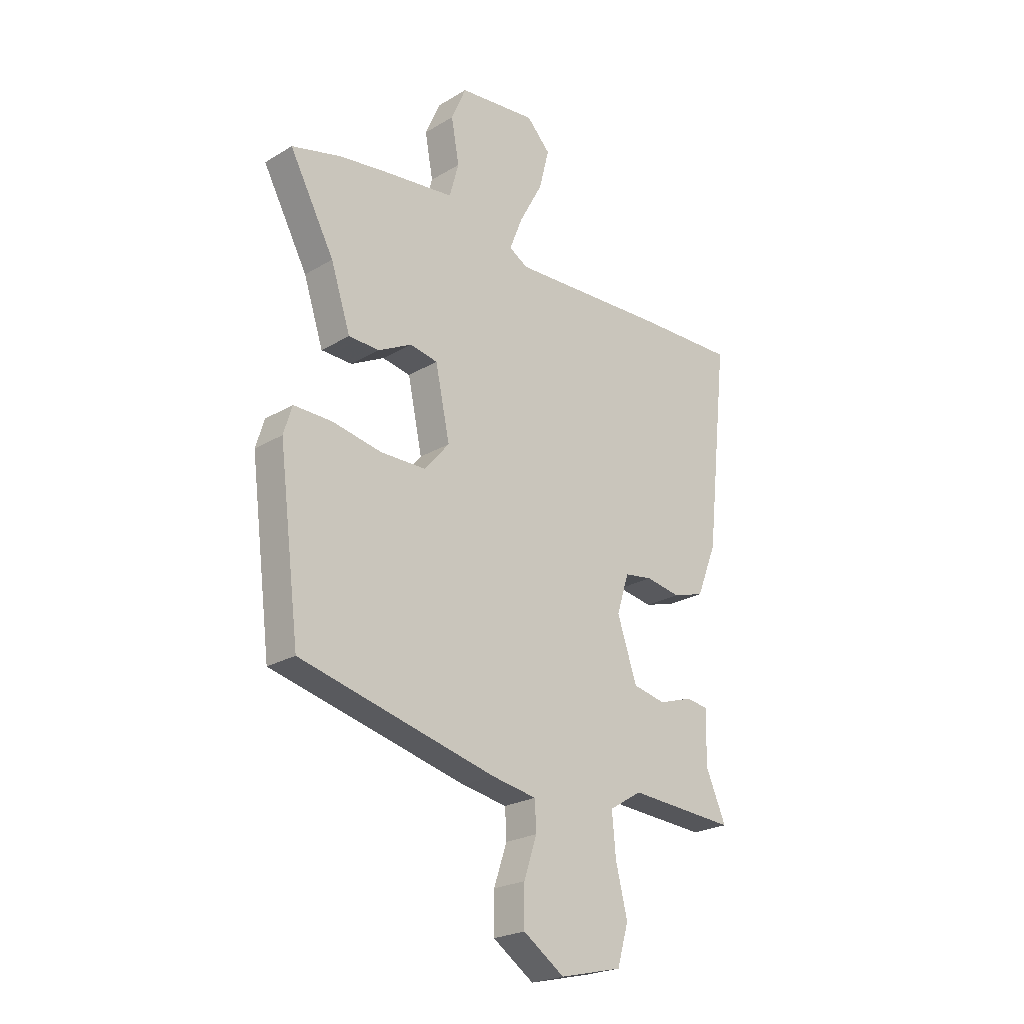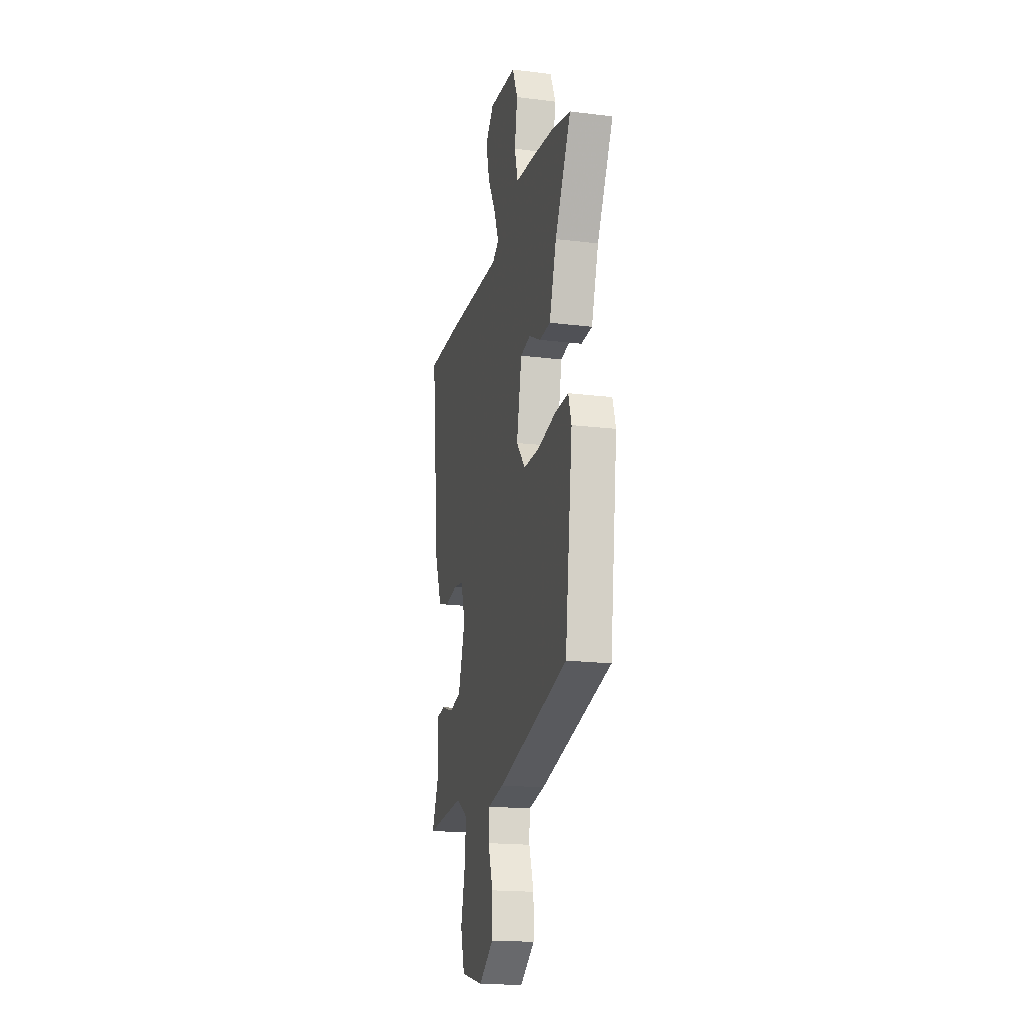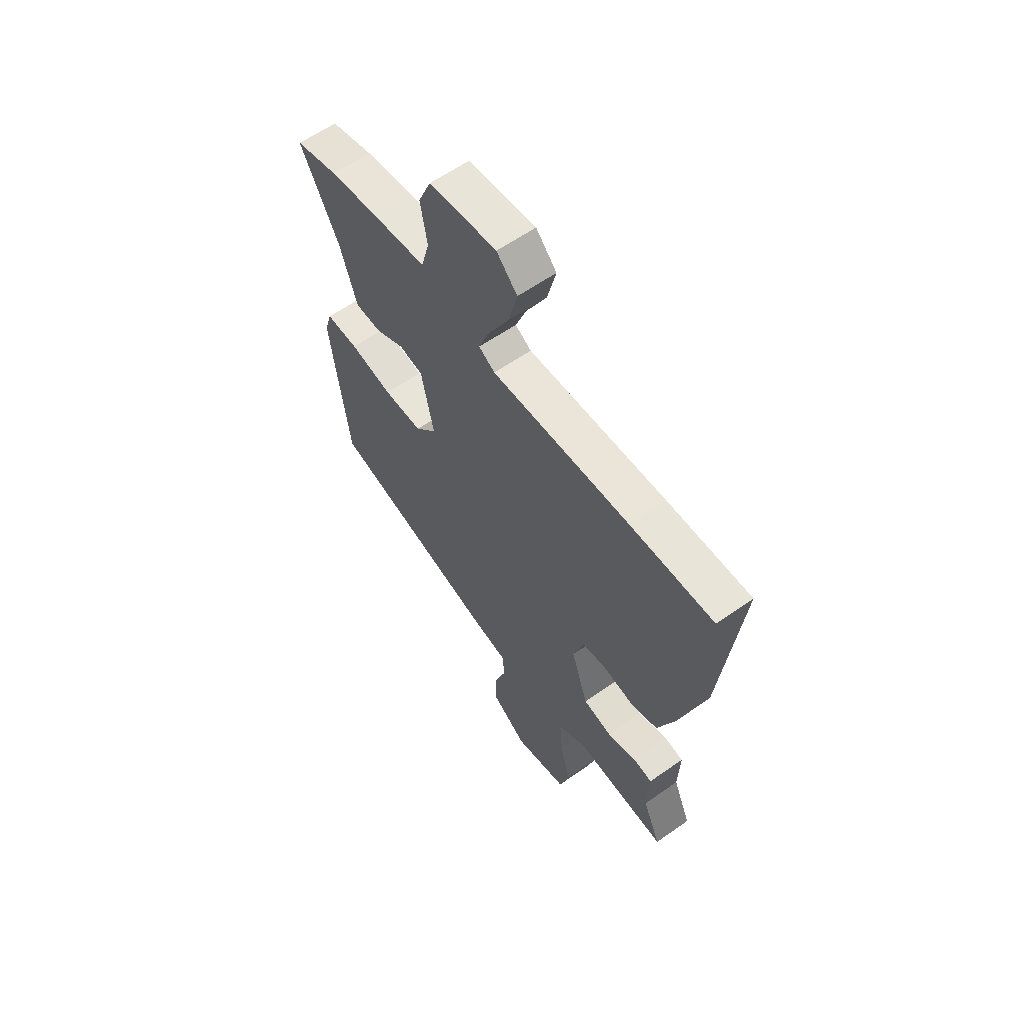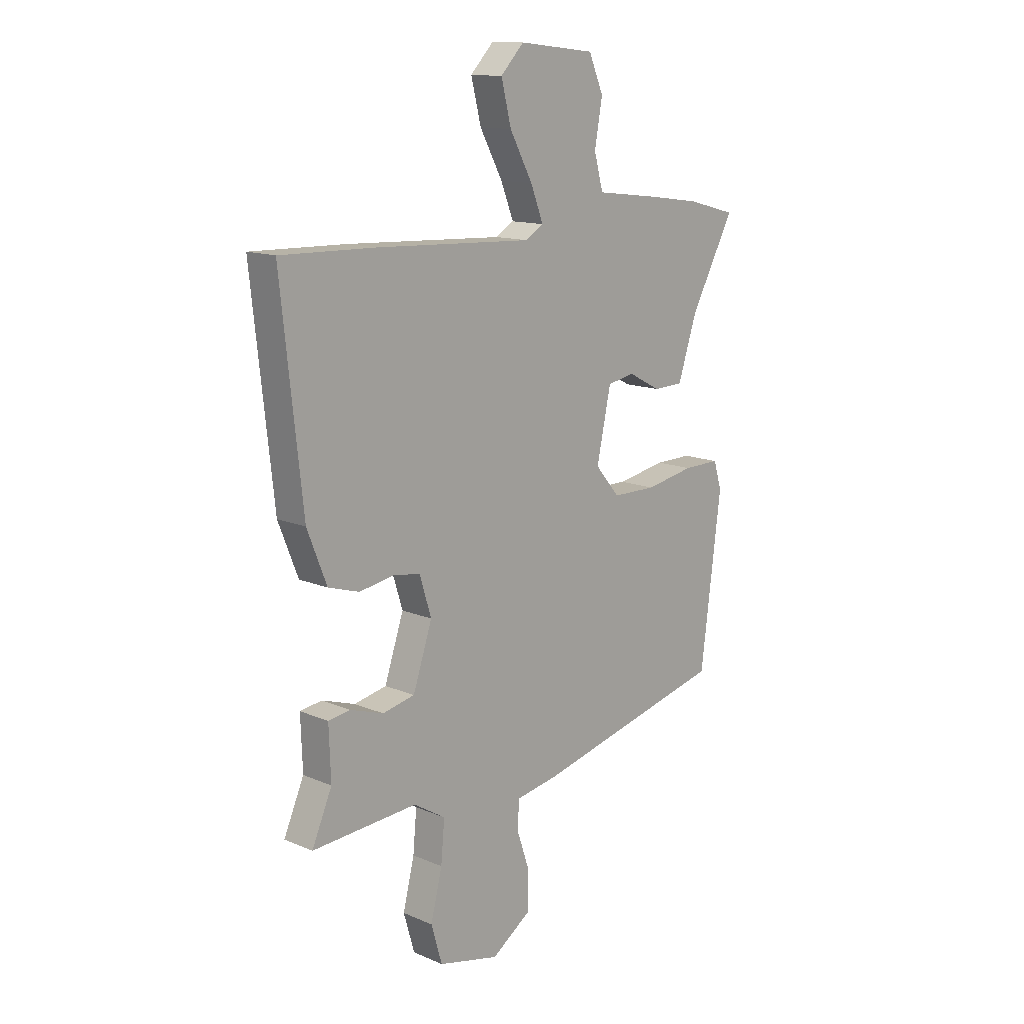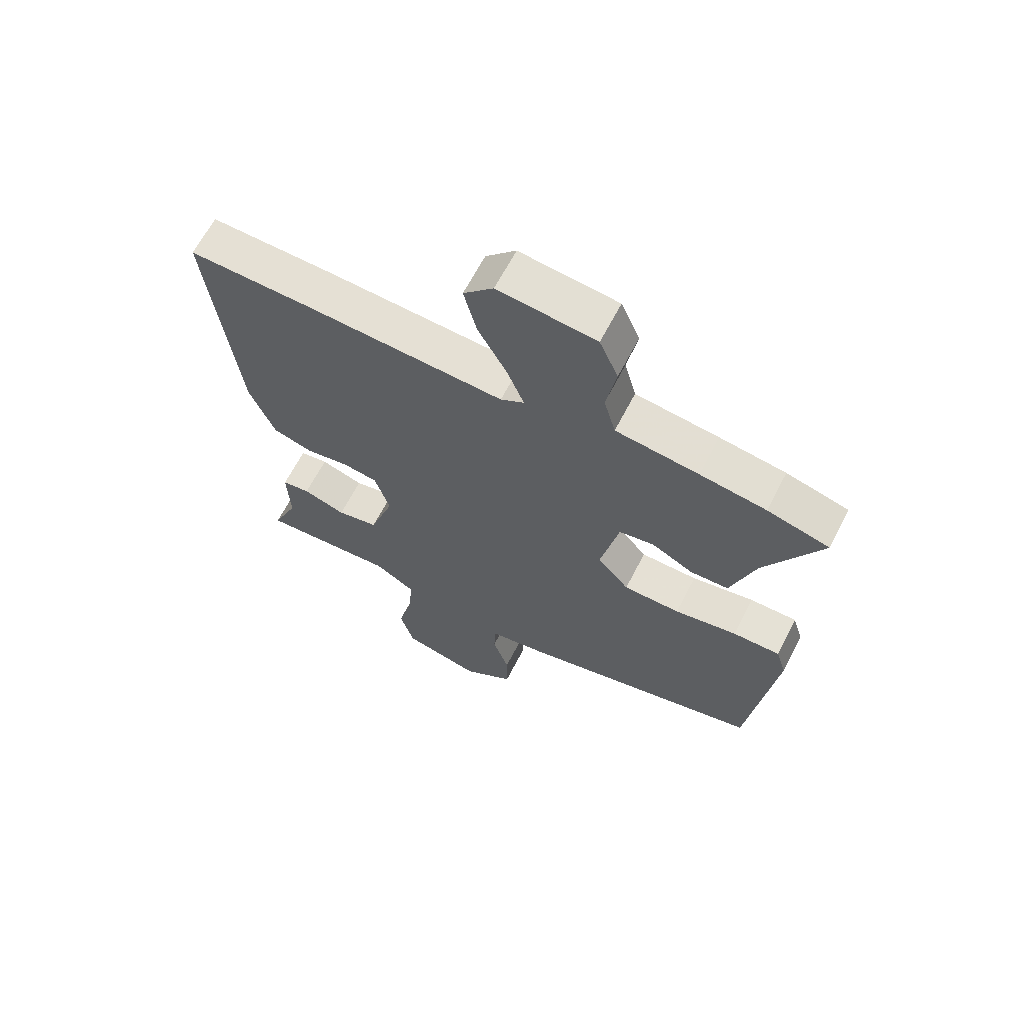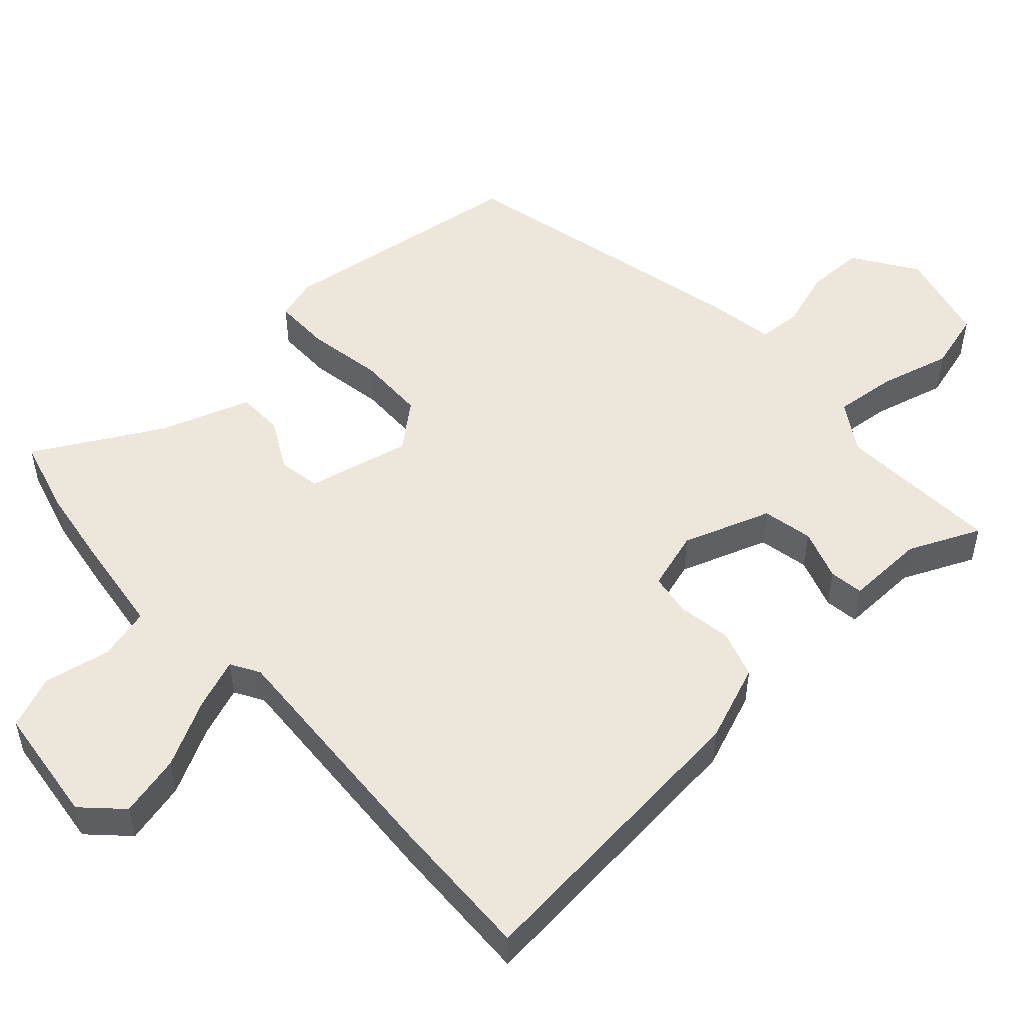
<metadata>
{"format":"obj","ext":"obj","renderer":"f3d","projection":"perspective","resolution":1024,"background":"white","views":[{"elev":-23.3,"azim":-44.8,"up":"+Z"},{"elev":-18.8,"azim":-103.2,"up":"+Z"},{"elev":60.5,"azim":54.2,"up":"+Z"},{"elev":13.5,"azim":133.7,"up":"+Z"},{"elev":65.1,"azim":-152.7,"up":"+Z"},{"elev":51.2,"azim":48.3,"up":"+Y"}]}
</metadata>
<code>
v -0.495 0.07 -0.399
v -0.54 0.07 -0.043
v -0.522 0.07 0.016
v -0.441 0.07 0.015
v -0.334 0.07 -0.005
v -0.237 0.07 -0.004
v -0.183 0.07 0.059
v -0.214 0.07 0.205
v -0.274 0.07 0.216
v -0.345 0.07 0.179
v -0.411 0.07 0.181
v -0.453 0.07 0.309
v -0.549 0.07 0.487
v -0.443 0.07 0.515
v -0.33 0.07 0.531
v -0.188 0.07 0.548
v -0.168 0.07 0.621
v -0.185 0.07 0.715
v -0.153 0.07 0.789
v 0.014 0.07 0.807
v 0.065 0.07 0.754
v 0.043 0.07 0.667
v -0.007 0.07 0.575
v -0.035 0.07 0.504
v 0.005 0.07 0.48
v 0.349 0.07 0.496
v 0.556 0.07 0.501
v 0.509 0.07 0.071
v 0.466 0.07 -0.037
v 0.398 0.07 -0.058
v 0.323 0.07 -0.045
v 0.263 0.07 -0.054
v 0.237 0.07 -0.137
v 0.279 0.07 -0.262
v 0.35 0.07 -0.277
v 0.423 0.07 -0.253
v 0.471 0.07 -0.26
v 0.467 0.07 -0.372
v 0.511 0.07 -0.473
v 0.28 0.07 -0.458
v 0.21 0.07 -0.501
v 0.218 0.07 -0.589
v 0.243 0.07 -0.69
v 0.219 0.07 -0.773
v 0.085 0.07 -0.805
v -0.003 0.07 -0.745
v -0.003 0.07 -0.663
v 0.025 0.07 -0.58
v 0.022 0.07 -0.519
v -0.074 0.07 -0.502
v -0.495 0 -0.399
v -0.54 0 -0.043
v -0.522 0 0.016
v -0.441 0 0.015
v -0.334 0 -0.005
v -0.237 0 -0.004
v -0.183 0 0.059
v -0.214 0 0.205
v -0.274 0 0.216
v -0.345 0 0.179
v -0.411 0 0.181
v -0.453 0 0.309
v -0.549 0 0.487
v -0.443 0 0.515
v -0.33 0 0.531
v -0.188 0 0.548
v -0.168 0 0.621
v -0.185 0 0.715
v -0.153 0 0.789
v 0.014 0 0.807
v 0.065 0 0.754
v 0.043 0 0.667
v -0.007 0 0.575
v -0.035 0 0.504
v 0.005 0 0.48
v 0.349 0 0.496
v 0.556 0 0.501
v 0.509 0 0.071
v 0.466 0 -0.037
v 0.398 0 -0.058
v 0.323 0 -0.045
v 0.263 0 -0.054
v 0.237 0 -0.137
v 0.279 0 -0.262
v 0.35 0 -0.277
v 0.423 0 -0.253
v 0.471 0 -0.26
v 0.467 0 -0.372
v 0.511 0 -0.473
v 0.28 0 -0.458
v 0.21 0 -0.501
v 0.218 0 -0.589
v 0.243 0 -0.69
v 0.219 0 -0.773
v 0.085 0 -0.805
v -0.003 0 -0.745
v -0.003 0 -0.663
v 0.025 0 -0.58
v 0.022 0 -0.519
v -0.074 0 -0.502
f 49 50 1 2
f 45 46 47 48
f 45 48 49
f 42 43 44 45
f 41 42 45 49
f 40 41 49 2
f 38 39 40 2
f 35 36 37 38
f 34 35 38
f 28 29 30 31
f 28 31 32
f 25 26 27 28
f 24 25 28 32
f 20 21 22 23
f 20 23 24
f 17 18 19 20
f 16 17 20 24
f 12 13 14 15
f 9 10 11 12
f 8 9 12 15
f 2 3 4 5
f 34 38 2 5
f 33 34 5 6
f 32 33 6 7
f 24 32 7 8
f 8 15 16 24
f 52 51 100 99
f 98 97 96 95
f 99 98 95
f 95 94 93 92
f 99 95 92 91
f 52 99 91 90
f 52 90 89 88
f 88 87 86 85
f 88 85 84
f 81 80 79 78
f 82 81 78
f 78 77 76 75
f 82 78 75 74
f 73 72 71 70
f 74 73 70
f 70 69 68 67
f 74 70 67 66
f 65 64 63 62
f 62 61 60 59
f 65 62 59 58
f 55 54 53 52
f 55 52 88 84
f 56 55 84 83
f 57 56 83 82
f 58 57 82 74
f 74 66 65 58
f 1 51 52 2
f 2 52 53 3
f 3 53 54 4
f 4 54 55 5
f 5 55 56 6
f 6 56 57 7
f 7 57 58 8
f 8 58 59 9
f 9 59 60 10
f 10 60 61 11
f 11 61 62 12
f 12 62 63 13
f 13 63 64 14
f 14 64 65 15
f 15 65 66 16
f 16 66 67 17
f 17 67 68 18
f 18 68 69 19
f 19 69 70 20
f 20 70 71 21
f 21 71 72 22
f 22 72 73 23
f 23 73 74 24
f 24 74 75 25
f 25 75 76 26
f 26 76 77 27
f 27 77 78 28
f 28 78 79 29
f 29 79 80 30
f 30 80 81 31
f 31 81 82 32
f 32 82 83 33
f 33 83 84 34
f 34 84 85 35
f 35 85 86 36
f 36 86 87 37
f 37 87 88 38
f 38 88 89 39
f 39 89 90 40
f 40 90 91 41
f 41 91 92 42
f 42 92 93 43
f 43 93 94 44
f 44 94 95 45
f 45 95 96 46
f 46 96 97 47
f 47 97 98 48
f 48 98 99 49
f 49 99 100 50
f 50 100 51 1

</code>
